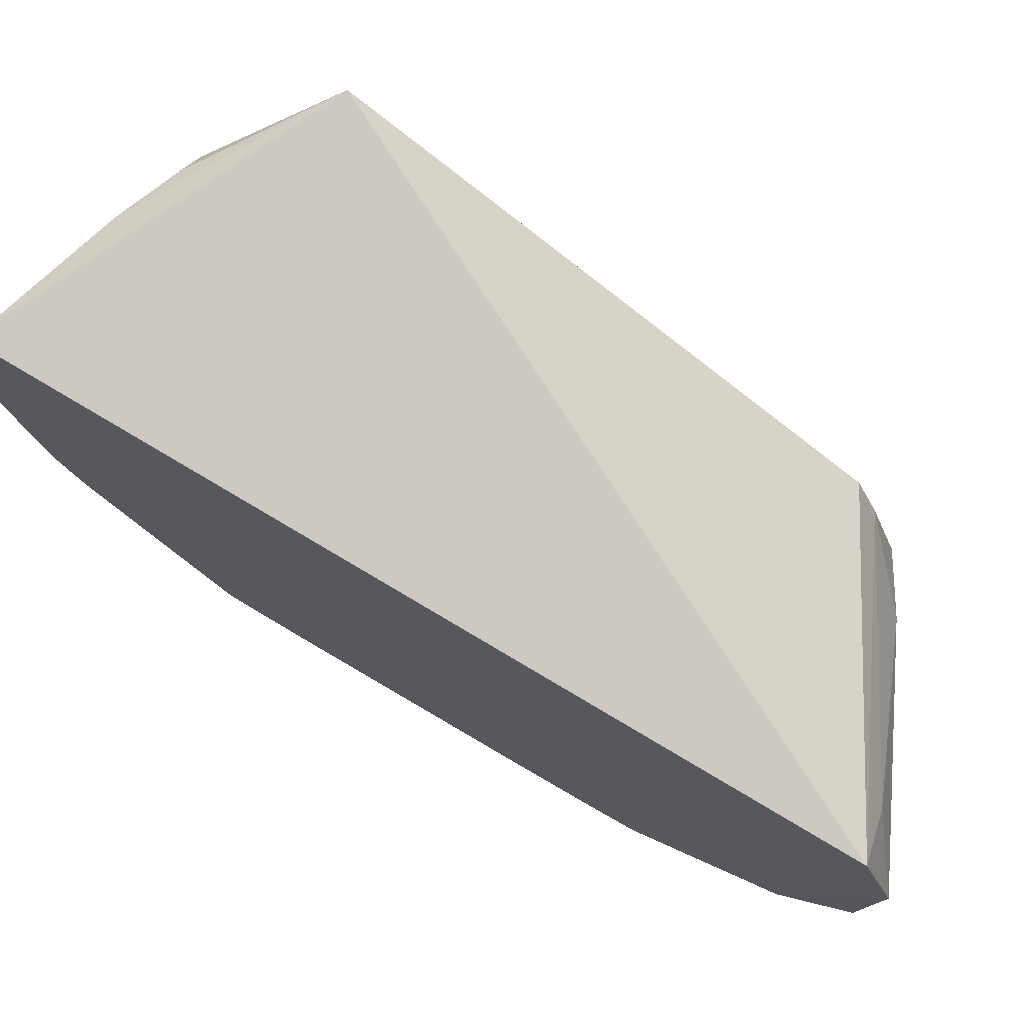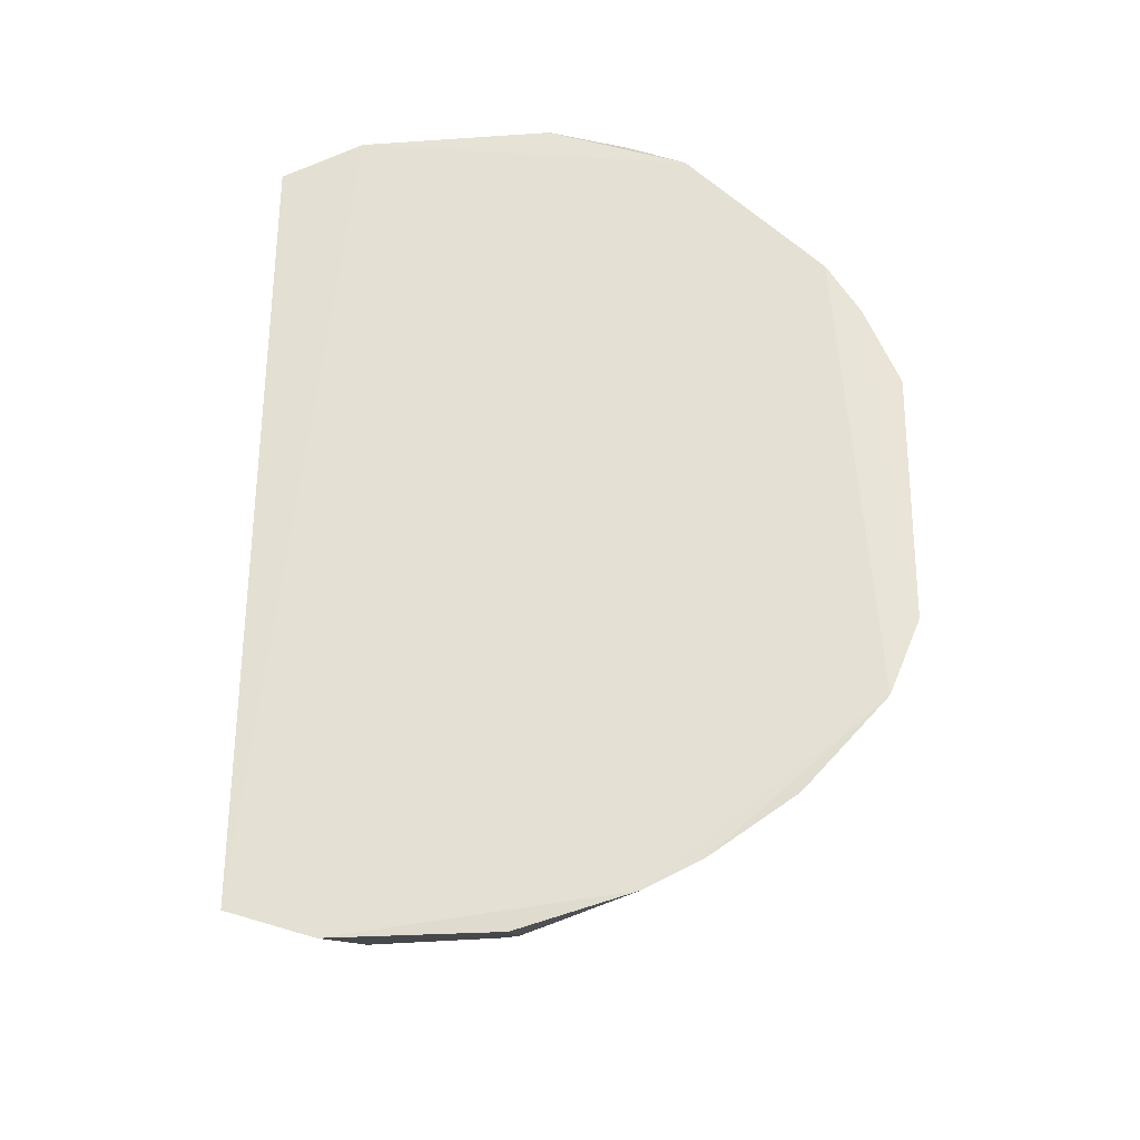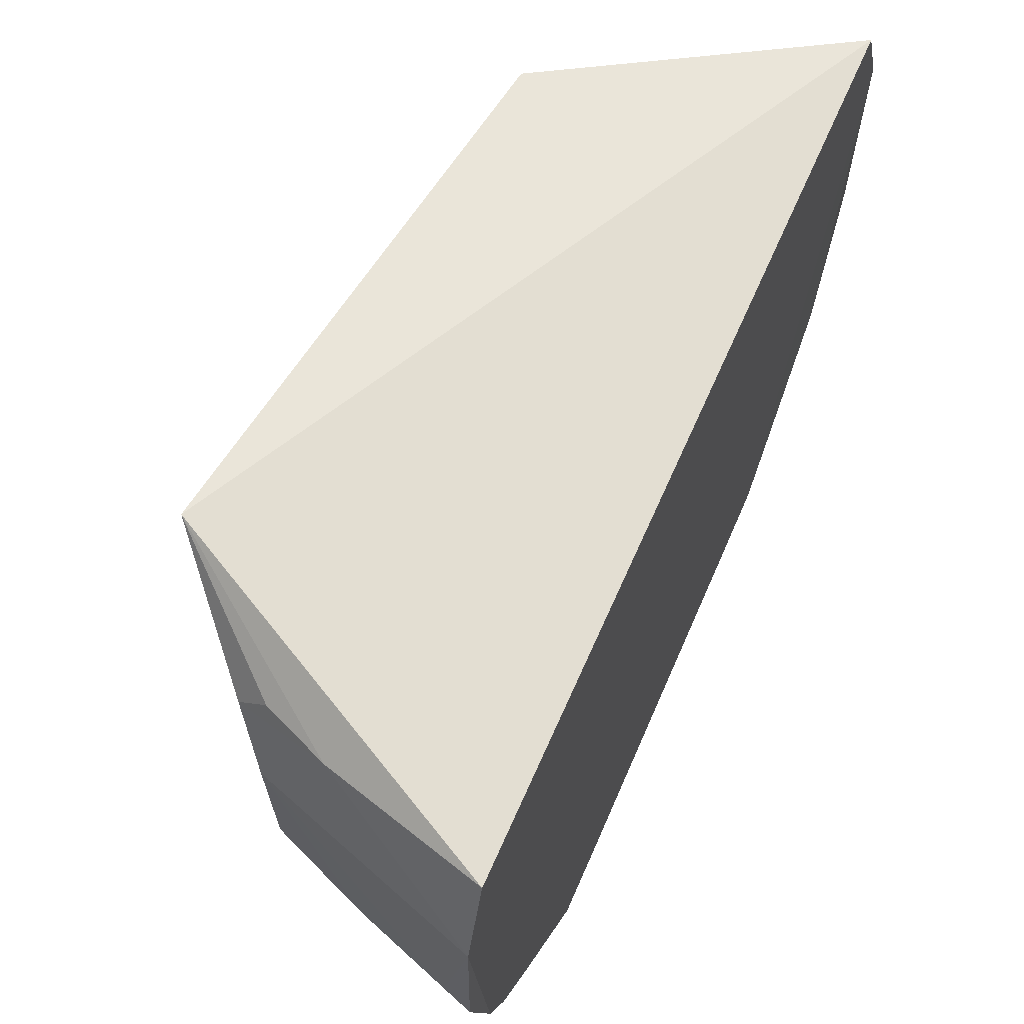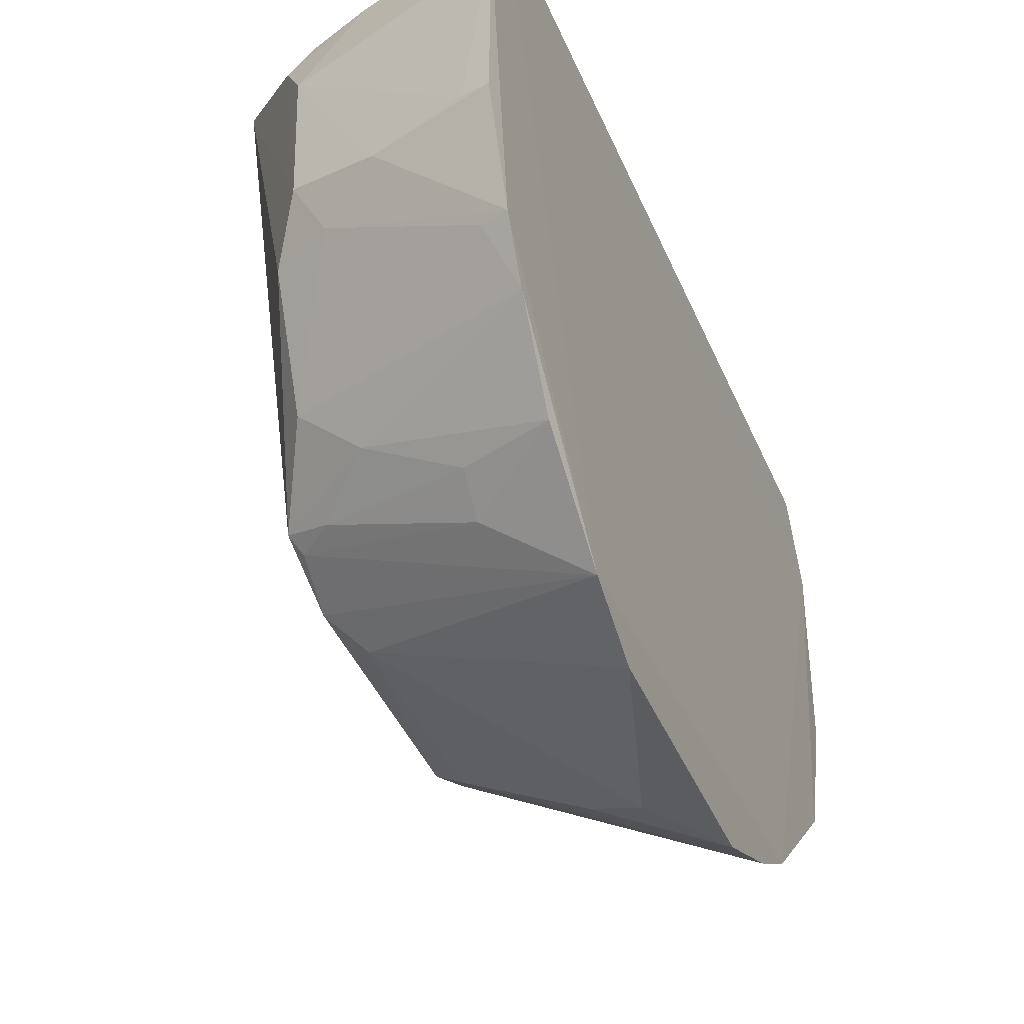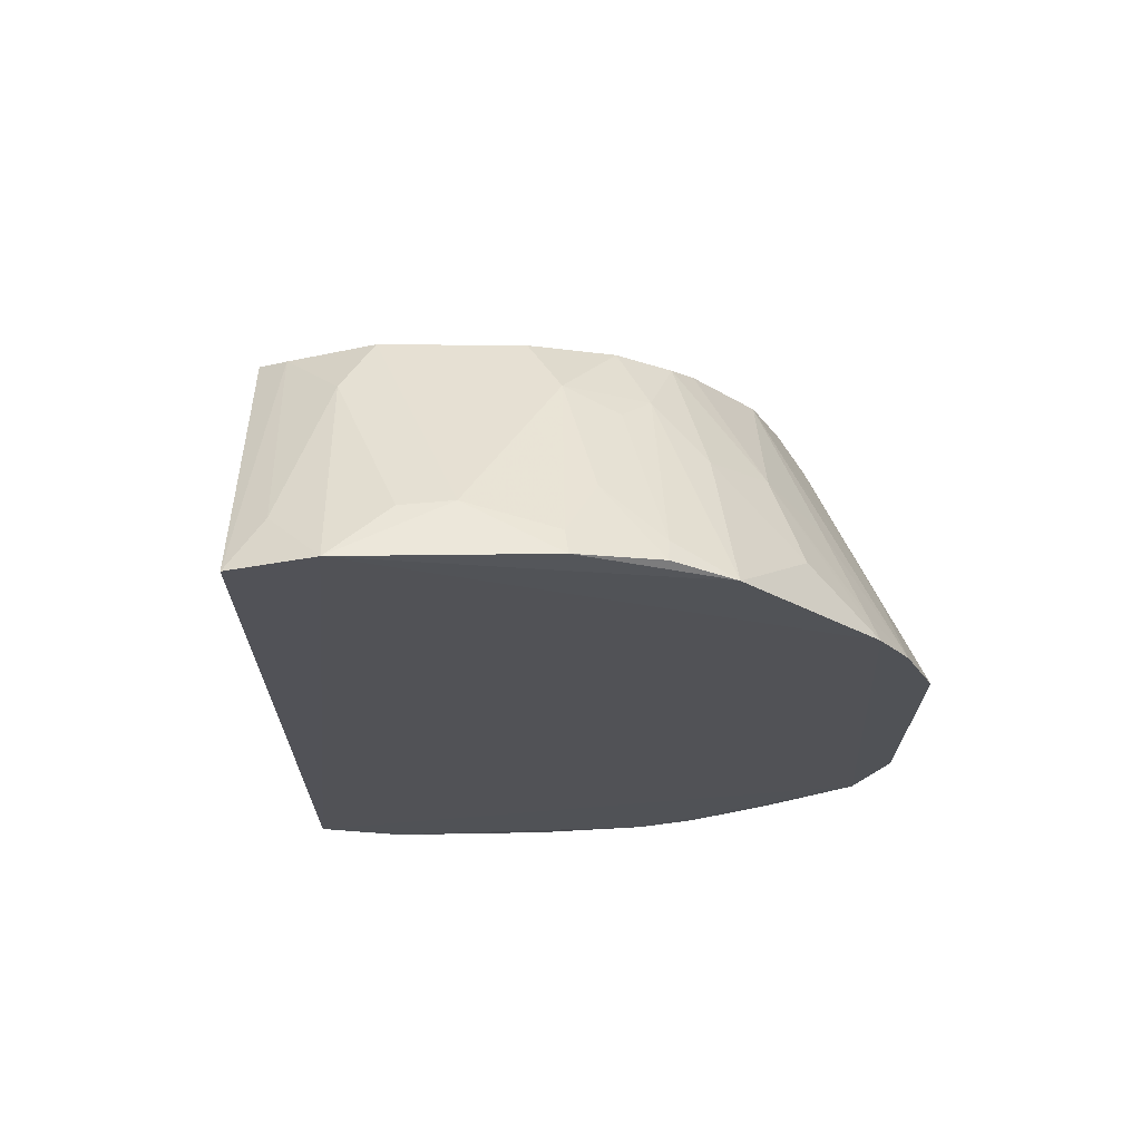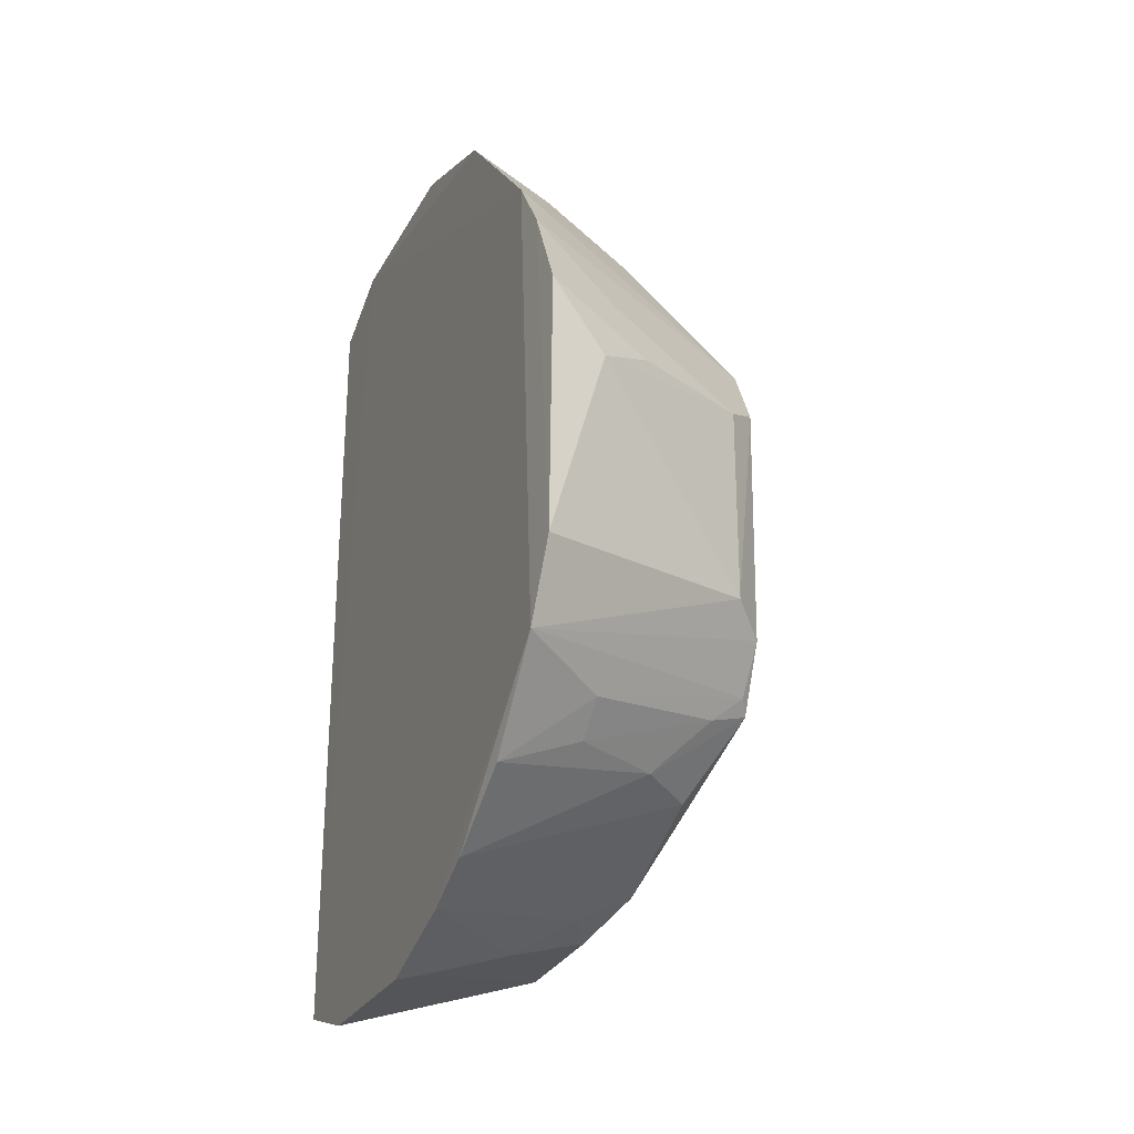
<metadata>
{"format":"obj","ext":"obj","renderer":"f3d","projection":"perspective","resolution":1024,"background":"white","views":[{"elev":77.1,"azim":-59.4,"up":"+Y"},{"elev":-29.6,"azim":-83.4,"up":"+Z"},{"elev":64.6,"azim":-156.4,"up":"+Y"},{"elev":-40.7,"azim":-158.4,"up":"+Y"},{"elev":68.5,"azim":-90.8,"up":"+Z"},{"elev":-27.8,"azim":-23.1,"up":"+Z"}]}
</metadata>
<code>
v 0.2593 -0.2035 0.04129
v 0.3952 -0.1139 -0.1147
v 0.3898 -0.05458 0.1327
v 0.2597 0.1119 0.198
v 0.2604 0.1127 -0.2141
v 0.2609 -0.07215 0.2009
v 0.3924 -0.1372 0.0366
v 0.2592 -0.1439 -0.1711
v 0.4213 0.1377 -0.1326
v 0.2861 0.01428 0.2073
v 0.2565 -0.1705 0.1114
v 0.3759 -0.1501 -0.07306
v 0.3623 0.001125 -0.1944
v 0.3928 -0.1227 0.06722
v 0.3912 0.1106 0.1224
v 0.3596 -0.02955 0.1632
v 0.259 0.06908 0.2151
v 0.2572 -0.1858 -0.1271
v 0.316 -0.1814 0.02369
v 0.3919 -0.1349 -0.08487
v 0.2606 -0.01518 -0.2295
v 0.3756 -0.08516 -0.1509
v 0.3752 -0.02722 -0.1784
v 0.3643 0.06864 -0.1944
v 0.3917 -0.09153 0.1046
v 0.2578 -0.1868 0.08343
v 0.389 0.05425 0.1481
v 0.2719 -0.02966 0.2084
v 0.3582 -0.06931 0.1473
v 0.2575 -0.1024 0.1851
v 0.2587 -0.2016 -0.08878
v 0.3016 -0.1538 -0.1371
v 0.376 -0.1506 0.02688
v 0.2589 -0.07282 -0.2138
v 0.3467 -0.1111 -0.1499
v 0.3645 0.1103 -0.1809
v 0.2602 0.06886 -0.229
v 0.3192 -0.01222 -0.2097
v 0.3311 -0.1228 0.1191
v 0.3162 -0.15 0.09209
v 0.388 -0.01407 0.147
v 0.3606 0.06966 0.1632
v 0.2985 -0.04398 0.1922
v 0.2592 -0.03113 0.2139
v 0.3887 -0.08073 0.1183
v 0.2721 -0.07288 0.1949
v 0.2882 -0.1957 0.01062
v 0.3904 -0.1214 -0.1089
v 0.2992 -0.1801 0.05125
v 0.2587 -0.1019 -0.1998
v 0.2719 -0.07096 -0.2089
v 0.3015 -0.1386 -0.1523
v 0.3738 -0.1215 -0.123
v 0.3346 0.1092 -0.1931
v 0.3779 0.09825 -0.1802
v 0.2741 -0.01229 -0.2252
v 0.3473 -0.02663 -0.1928
v 0.2848 -0.1367 0.1355
v 0.2711 -0.1655 0.1069
v 0.2845 0.03973 0.2069
v 0.2851 0.09403 0.1937
v 0.3883 0.09646 0.1334
v 0.3462 -0.05563 0.1606
v 0.3284 -0.0948 0.1477
f 9 7 2
f 9 5 4
f 14 7 9
f 15 9 4
f 17 4 5
f 17 5 11
f 18 11 5
f 20 2 7
f 20 7 12
f 20 12 18
f 23 13 9
f 23 9 2
f 23 2 22
f 25 14 9
f 25 9 3
f 26 11 18
f 27 3 9
f 27 9 15
f 28 16 10
f 29 3 16
f 30 17 11
f 31 18 12
f 31 26 18
f 31 1 26
f 32 18 8
f 33 12 7
f 33 1 19
f 33 7 14
f 35 22 2
f 37 21 34
f 37 34 18
f 37 18 5
f 38 24 13
f 38 34 21
f 39 14 25
f 40 26 14
f 40 14 39
f 41 16 3
f 41 3 27
f 41 27 10
f 41 10 16
f 42 10 27
f 43 16 28
f 44 43 28
f 44 6 43
f 44 30 6
f 44 17 30
f 44 28 10
f 44 10 17
f 45 25 3
f 45 3 29
f 45 39 25
f 46 30 29
f 46 6 30
f 46 43 6
f 47 19 1
f 47 1 31
f 47 31 12
f 47 33 19
f 47 12 33
f 48 20 18
f 48 18 32
f 48 2 20
f 49 26 1
f 49 1 33
f 49 33 14
f 49 14 26
f 50 8 18
f 50 18 34
f 50 35 8
f 50 22 35
f 51 50 34
f 51 22 50
f 52 32 8
f 52 8 35
f 53 35 2
f 53 52 35
f 53 32 52
f 53 48 32
f 53 2 48
f 54 5 9
f 54 9 36
f 54 37 5
f 54 24 37
f 55 36 9
f 55 54 36
f 55 24 54
f 55 9 13
f 55 13 24
f 56 37 24
f 56 21 37
f 56 38 21
f 56 24 38
f 57 38 13
f 57 13 23
f 57 23 22
f 57 22 51
f 57 51 34
f 57 34 38
f 58 30 11
f 58 11 39
f 59 11 26
f 59 26 40
f 59 40 39
f 59 39 11
f 60 42 17
f 60 17 10
f 60 10 42
f 61 4 17
f 61 17 42
f 62 42 27
f 62 27 15
f 62 61 42
f 62 15 4
f 62 4 61
f 63 29 16
f 63 16 43
f 63 46 29
f 63 43 46
f 64 45 29
f 64 29 30
f 64 39 45
f 64 58 39
f 64 30 58

</code>
